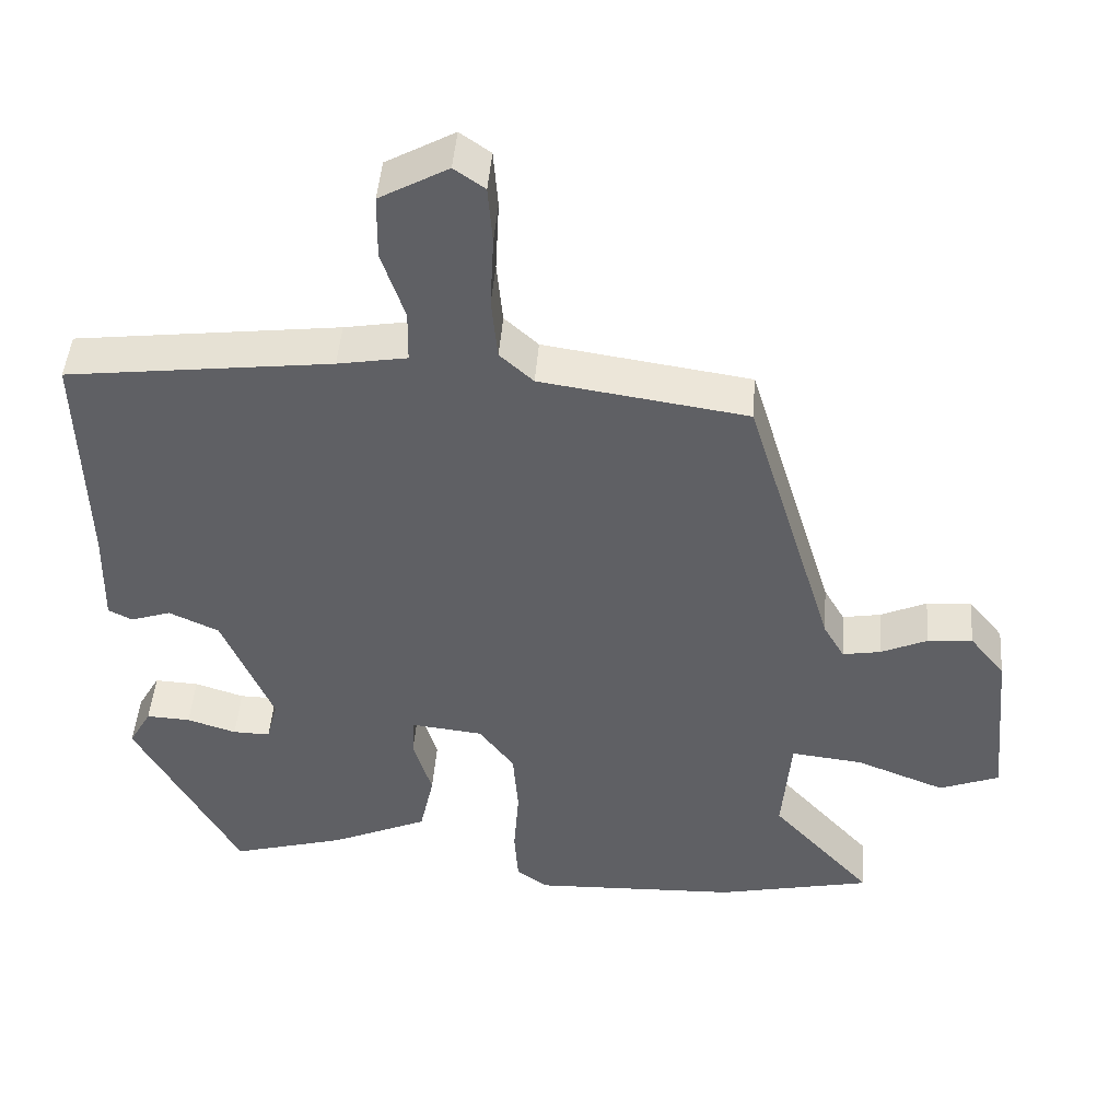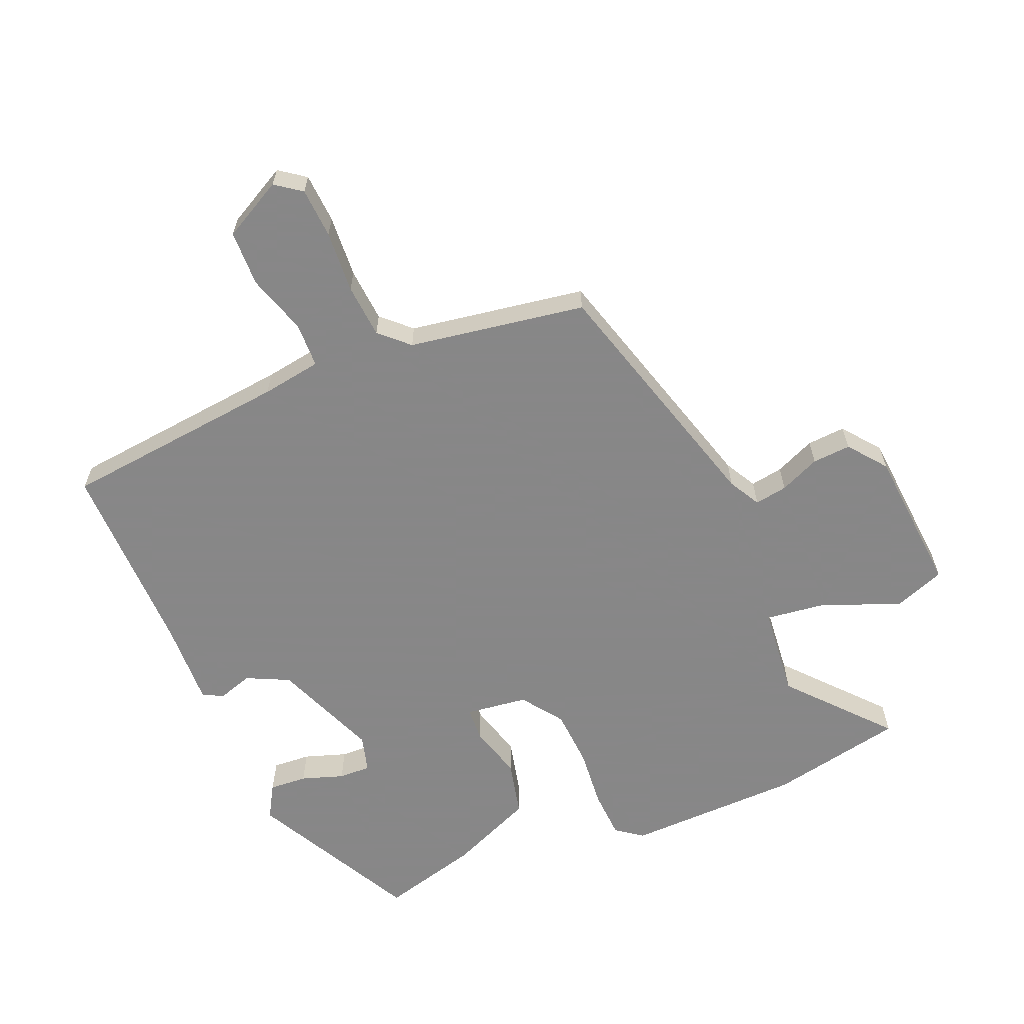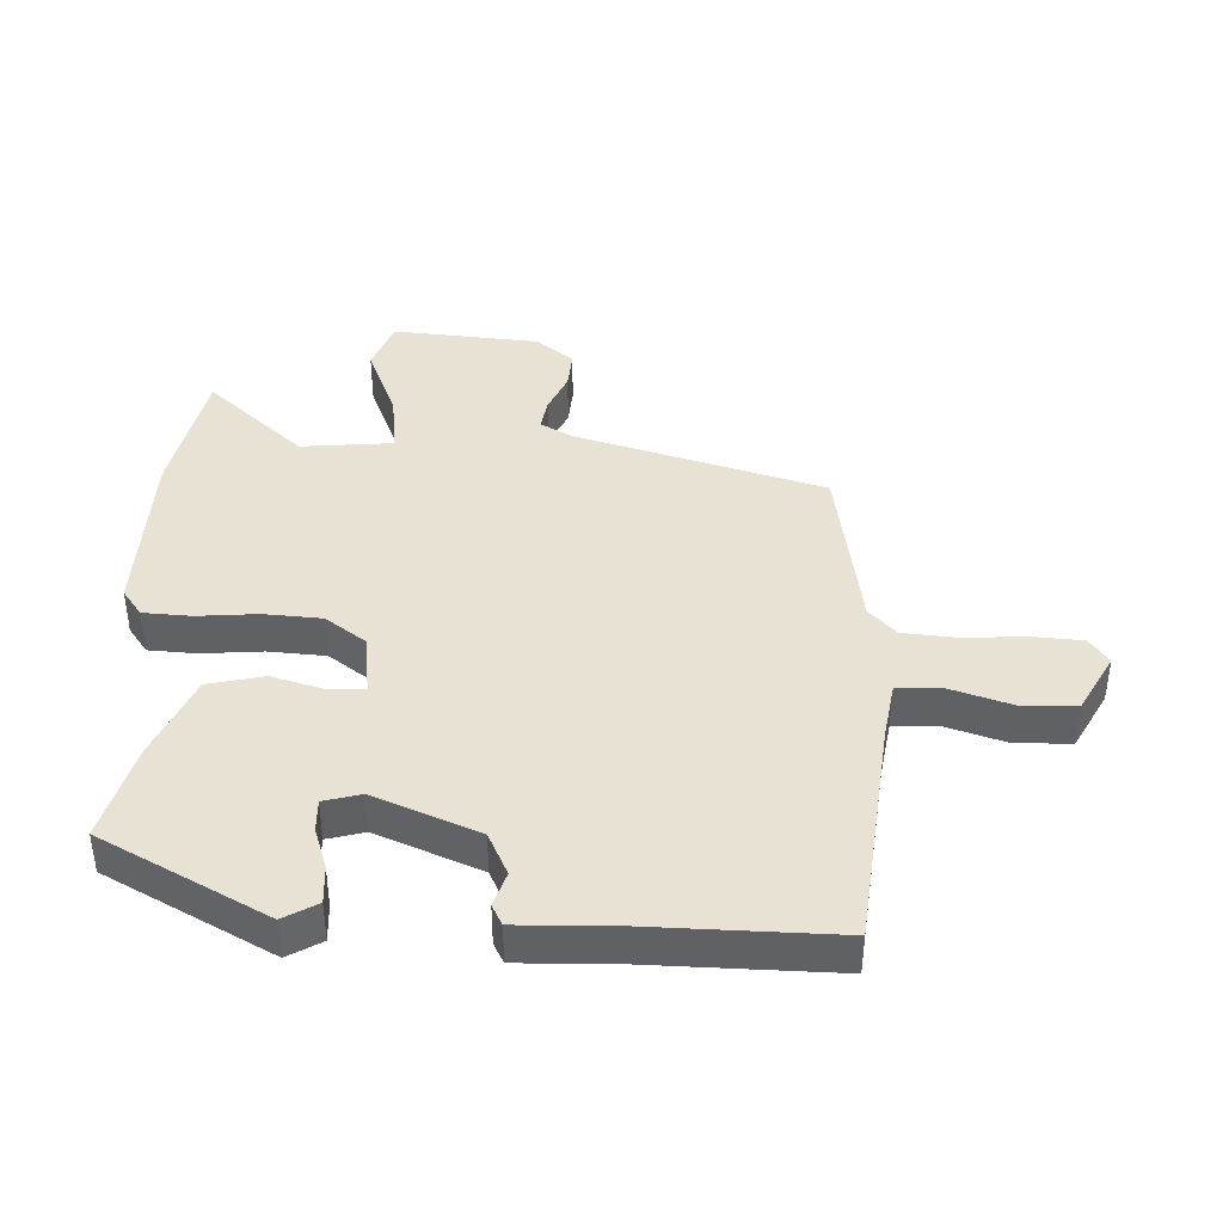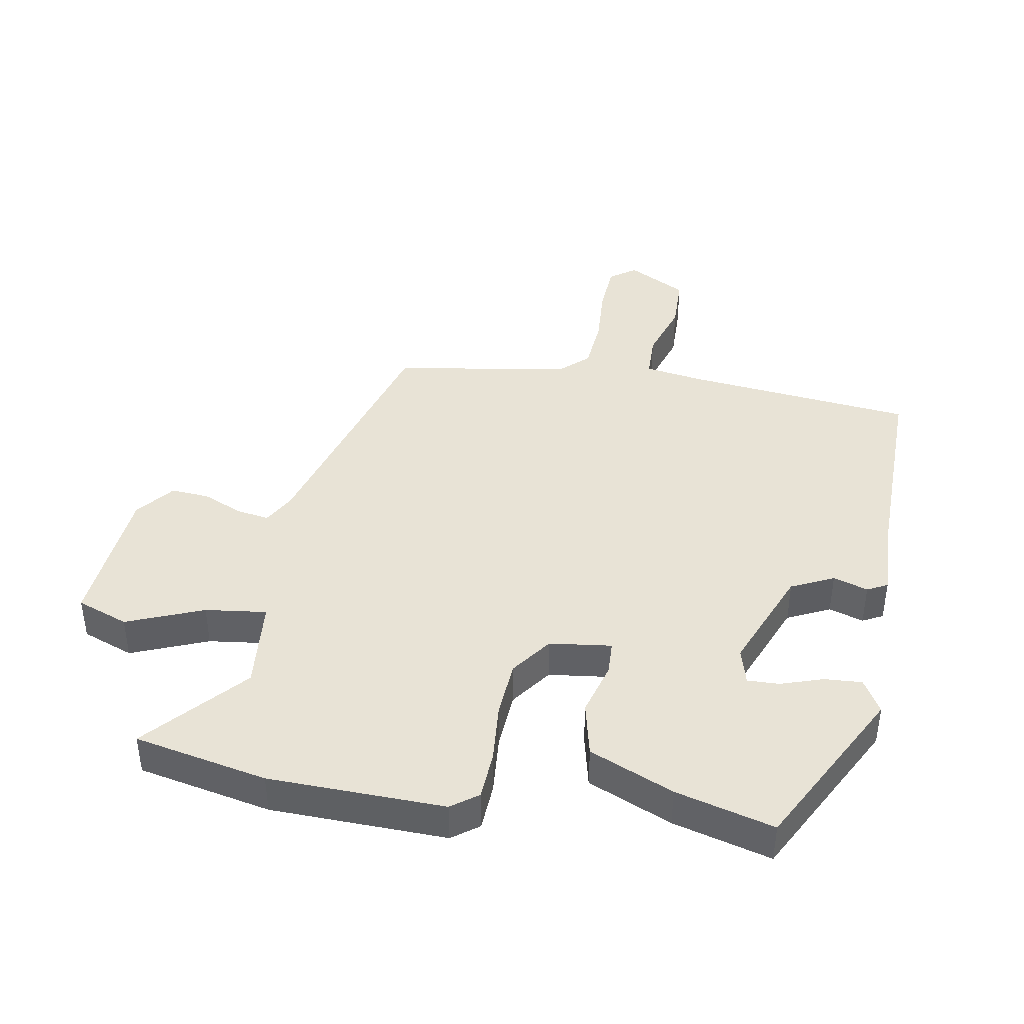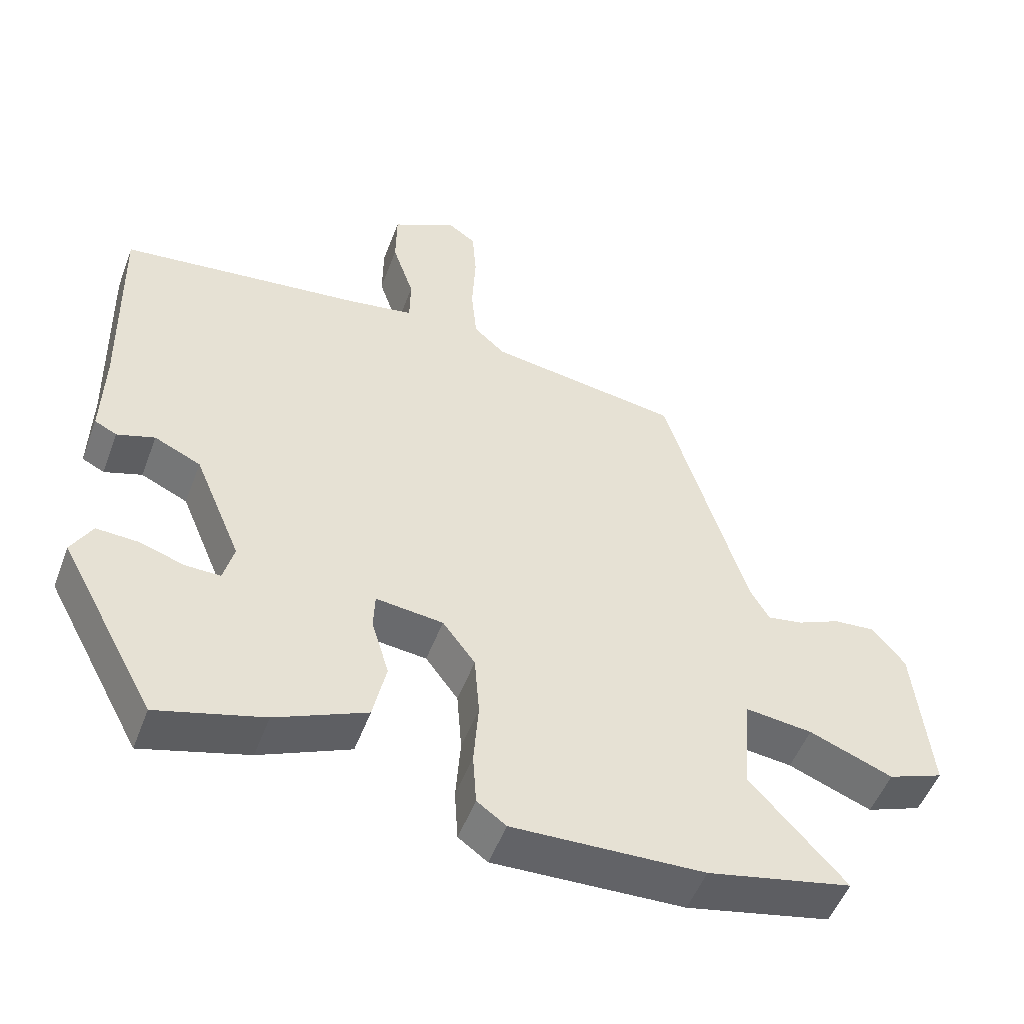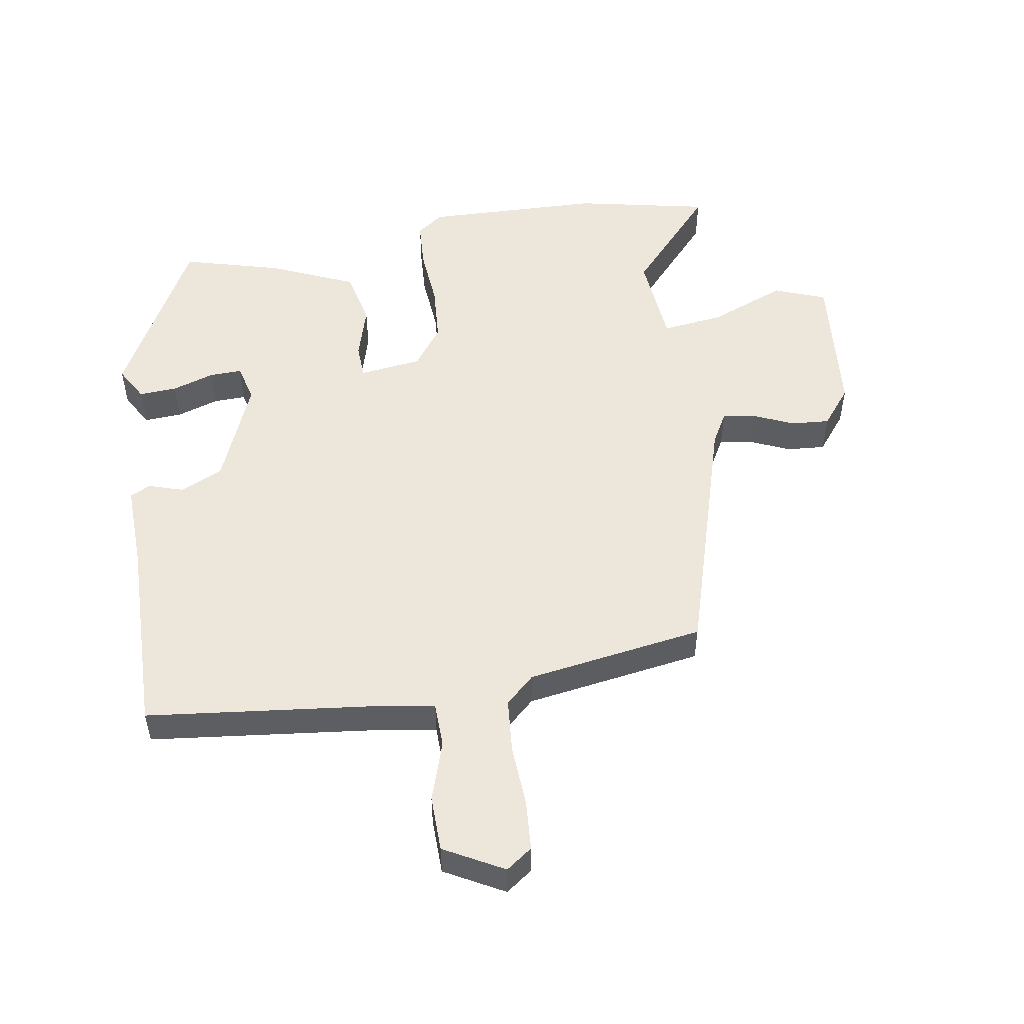
<metadata>
{"format":"obj","ext":"obj","renderer":"f3d","projection":"perspective","resolution":1024,"background":"white","views":[{"elev":46.0,"azim":4.4,"up":"+Z"},{"elev":-62.6,"azim":21.9,"up":"+Y"},{"elev":40.8,"azim":-88.4,"up":"+Y"},{"elev":41.6,"azim":-170.7,"up":"+Y"},{"elev":-51.6,"azim":-20.4,"up":"+Z"},{"elev":52.1,"azim":-9.7,"up":"+Y"}]}
</metadata>
<code>
v 0.605 0.07 -0.477
v 0.397 0.07 -0.522
v 0.122 0.07 -0.532
v 0.08 0.07 -0.502
v 0.075 0.07 -0.427
v 0.082 0.07 -0.333
v 0.075 0.07 -0.243
v 0.028 0.07 -0.18
v -0.069 0.07 -0.169
v -0.071 0.07 -0.222
v -0.046 0.07 -0.306
v -0.065 0.07 -0.393
v -0.196 0.07 -0.451
v -0.349 0.07 -0.494
v -0.488 0.07 -0.238
v -0.458 0.07 -0.185
v -0.399 0.07 -0.188
v -0.333 0.07 -0.209
v -0.283 0.07 -0.21
v -0.268 0.07 -0.152
v -0.336 0.07 0.01
v -0.403 0.07 0.041
v -0.457 0.07 0.023
v -0.489 0.07 0.039
v -0.486 0.07 0.172
v -0.494 0.07 0.481
v -0.139 0.07 0.524
v -0.046 0.07 0.54
v -0.045 0.07 0.61
v -0.076 0.07 0.703
v -0.075 0.07 0.79
v 0.017 0.07 0.841
v 0.058 0.07 0.812
v 0.064 0.07 0.734
v 0.059 0.07 0.637
v 0.067 0.07 0.553
v 0.112 0.07 0.512
v 0.389 0.07 0.471
v 0.507 0.07 0.084
v 0.535 0.07 0.035
v 0.586 0.07 0.044
v 0.648 0.07 0.072
v 0.708 0.07 0.077
v 0.755 0.07 0.019
v 0.777 0.07 -0.21
v 0.697 0.07 -0.241
v 0.577 0.07 -0.194
v 0.481 0.07 -0.183
v 0.469 0.07 -0.327
v 0.605 0 -0.477
v 0.397 0 -0.522
v 0.122 0 -0.532
v 0.08 0 -0.502
v 0.075 0 -0.427
v 0.082 0 -0.333
v 0.075 0 -0.243
v 0.028 0 -0.18
v -0.069 0 -0.169
v -0.071 0 -0.222
v -0.046 0 -0.306
v -0.065 0 -0.393
v -0.196 0 -0.451
v -0.349 0 -0.494
v -0.488 0 -0.238
v -0.458 0 -0.185
v -0.399 0 -0.188
v -0.333 0 -0.209
v -0.283 0 -0.21
v -0.268 0 -0.152
v -0.336 0 0.01
v -0.403 0 0.041
v -0.457 0 0.023
v -0.489 0 0.039
v -0.486 0 0.172
v -0.494 0 0.481
v -0.139 0 0.524
v -0.046 0 0.54
v -0.045 0 0.61
v -0.076 0 0.703
v -0.075 0 0.79
v 0.017 0 0.841
v 0.058 0 0.812
v 0.064 0 0.734
v 0.059 0 0.637
v 0.067 0 0.553
v 0.112 0 0.512
v 0.389 0 0.471
v 0.507 0 0.084
v 0.535 0 0.035
v 0.586 0 0.044
v 0.648 0 0.072
v 0.708 0 0.077
v 0.755 0 0.019
v 0.777 0 -0.21
v 0.697 0 -0.241
v 0.577 0 -0.194
v 0.481 0 -0.183
v 0.469 0 -0.327
f 45 46 47
f 44 45 47
f 43 44 47
f 42 43 47
f 41 42 47
f 40 41 47 48
f 39 40 48
f 37 38 39 48
f 36 37 48 49
f 33 34 35
f 32 33 35
f 31 32 35
f 30 31 35
f 29 30 35
f 28 29 35 36
f 27 28 36 49
f 25 26 27 49
f 22 23 24 25
f 21 22 25 49
f 16 17 18
f 15 16 18
f 14 15 18
f 13 14 18
f 12 13 18
f 11 12 18
f 10 11 18 19
f 9 10 19 20
f 4 5 6
f 3 4 6
f 2 3 6
f 1 2 6
f 49 1 6
f 49 6 7
f 9 20 21
f 8 9 21
f 8 21 49
f 7 8 49
f 96 95 94
f 96 94 93
f 96 93 92
f 96 92 91
f 96 91 90
f 97 96 90 89
f 97 89 88
f 97 88 87 86
f 98 97 86 85
f 84 83 82
f 84 82 81
f 84 81 80
f 84 80 79
f 84 79 78
f 85 84 78 77
f 98 85 77 76
f 98 76 75 74
f 74 73 72 71
f 98 74 71 70
f 67 66 65
f 67 65 64
f 67 64 63
f 67 63 62
f 67 62 61
f 67 61 60
f 68 67 60 59
f 69 68 59 58
f 55 54 53
f 55 53 52
f 55 52 51
f 55 51 50
f 55 50 98
f 56 55 98
f 70 69 58
f 70 58 57
f 98 70 57
f 98 57 56
f 1 50 51 2
f 2 51 52 3
f 3 52 53 4
f 4 53 54 5
f 5 54 55 6
f 6 55 56 7
f 7 56 57 8
f 8 57 58 9
f 9 58 59 10
f 10 59 60 11
f 11 60 61 12
f 12 61 62 13
f 13 62 63 14
f 14 63 64 15
f 15 64 65 16
f 16 65 66 17
f 17 66 67 18
f 18 67 68 19
f 19 68 69 20
f 20 69 70 21
f 21 70 71 22
f 22 71 72 23
f 23 72 73 24
f 24 73 74 25
f 25 74 75 26
f 26 75 76 27
f 27 76 77 28
f 28 77 78 29
f 29 78 79 30
f 30 79 80 31
f 31 80 81 32
f 32 81 82 33
f 33 82 83 34
f 34 83 84 35
f 35 84 85 36
f 36 85 86 37
f 37 86 87 38
f 38 87 88 39
f 39 88 89 40
f 40 89 90 41
f 41 90 91 42
f 42 91 92 43
f 43 92 93 44
f 44 93 94 45
f 45 94 95 46
f 46 95 96 47
f 47 96 97 48
f 48 97 98 49
f 49 98 50 1

</code>
